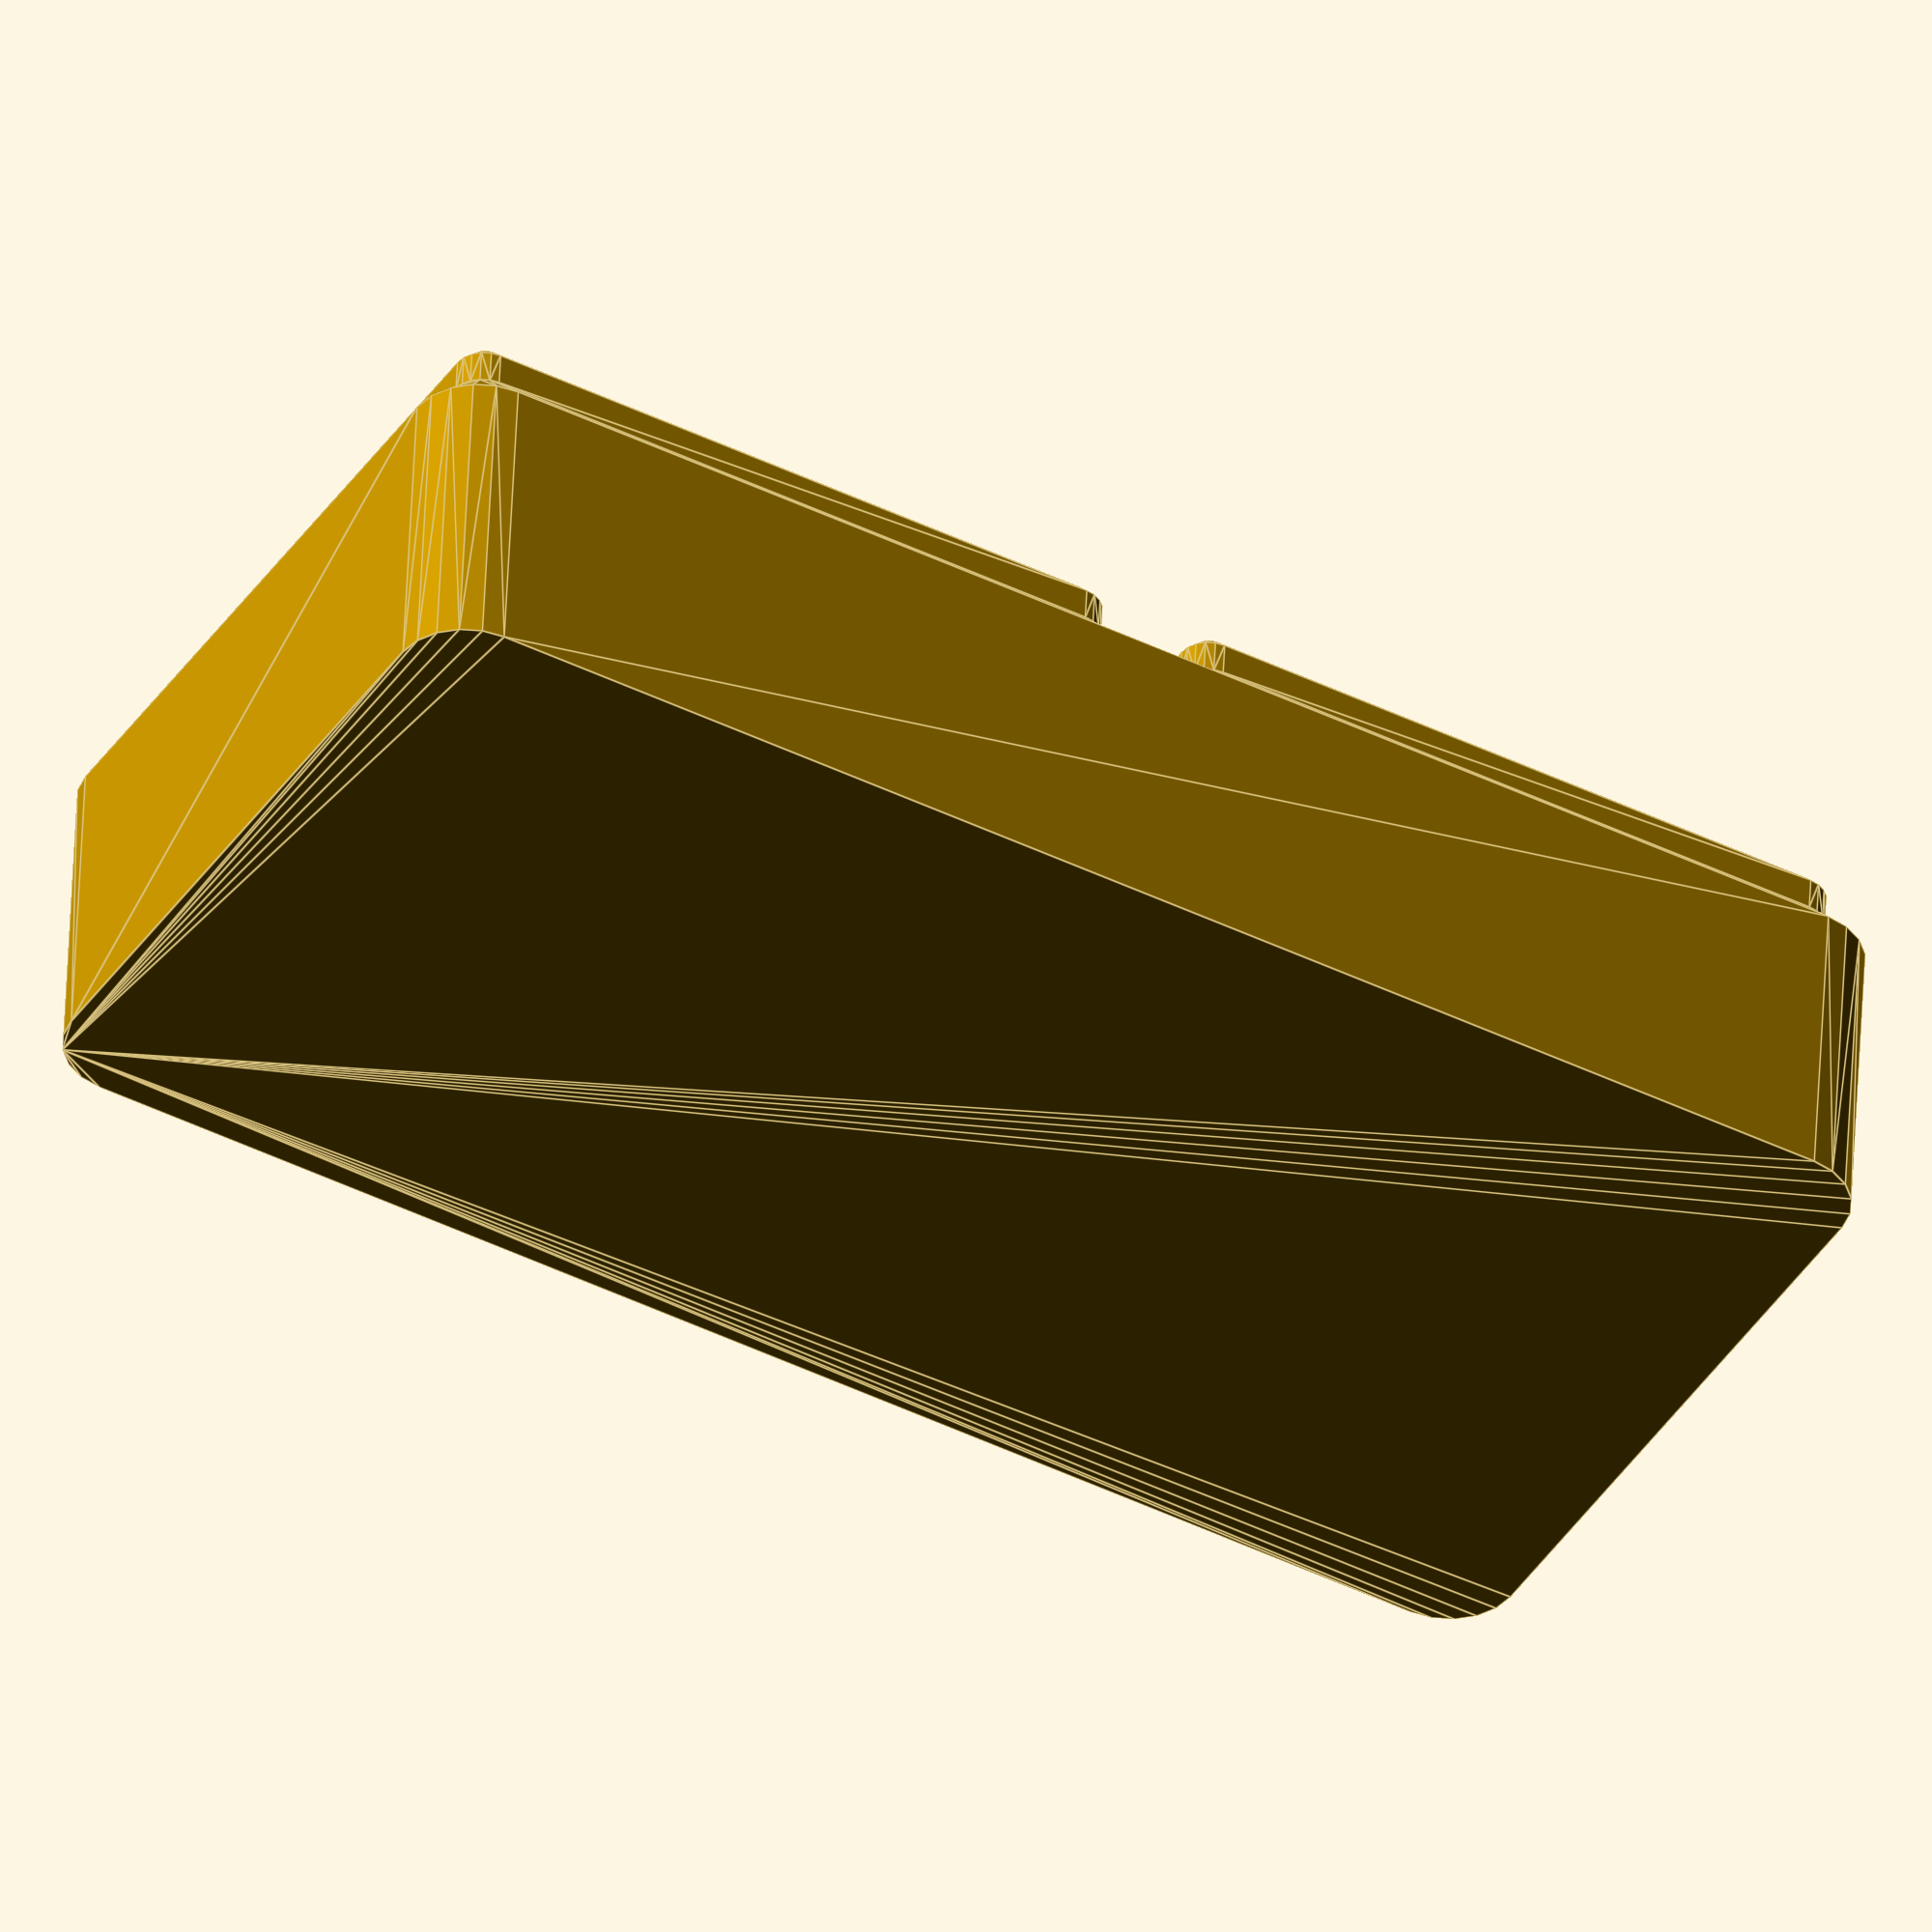
<openscad>
// Information taken from https://community.sw.siemens.com/s/question/0D54O000061xhK6SAI/center-drills
//  (A) Body diameter
//  (D) Drill Diameter
//  (C) Drill Length
//  (L) Overall Length
center_drills = [
// Size  (A)   (D)    (C)    (L)
  ["00", 1/8,  0.025, 0.030, 1 + 1/8],
  [ "0", 1/8,  1/32,  0.038, 1 + 1/8],
  [ "1", 1/8,  3/36,  3/64,  1 + 1/4],
  [ "2", 3/16, 5/64,  5/64,  1 + 7/8],
  [ "3", 1/4,  7/64,  7/64,  2      ],
  [ "4", 5/16, 1/8,   1/8,   2 + 1/8],
  [ "5", 7/16, 3/16,  3/16,  2 + 3/4],
  [ "6", 1/2,  7/32,  7/32,  3      ],
  [ "7", 5/8,  1/4,   1/4,   3 + 1/4],
  [ "8", 3/4,  5/16,  5/16,  3 + 1/2],
];

function to_milimeters(x) = x*25.4;

module center_drill(size) {
  indices = search([size], center_drills);
  assert(len(indices)==1, "Center drill size not found in table.");
  data = center_drills[indices[0]];
  body_diameter = to_milimeters(data[1]);
  drill_diameter = to_milimeters(data[2]);
  drill_length = to_milimeters(data[3]);
  overall_length = to_milimeters(data[4]);
  taper60_length = (body_diameter/2 - drill_diameter/2) / tan(30);
  taper120_length = (drill_diameter/2) / tan(60);
  
  rotate_extrude()
  polygon(points=[
     [ 0,                -overall_length/2 ],
     [ drill_diameter/2, -overall_length/2 + taper120_length ],
     [ drill_diameter/2, -overall_length/2 + drill_length ],
     [ body_diameter/2,  -overall_length/2 + drill_length + taper60_length ],
     [ body_diameter/2,  +overall_length/2 - drill_length - taper60_length ],
     [ drill_diameter/2, +overall_length/2 - drill_length ],
     [ drill_diameter/2, +overall_length/2 - taper120_length ],
     [ 0,                +overall_length/2 ],
  ]);
}

module base(gridx, gridy, gridz) {
    x_center_offset = (gridx * 42 - 0.5)/2.0 - 3.75;
    y_center_offset = (gridy * 42 - 0.5)/2.0 - 3.75;
    full_width_height = gridz * 7 - 2.15 - 1.8 - 0.8;

    module bottom_cell_layer(height, bottom_radius, top_radius) {
        radius_offset = 41.5/2.0 - 3.75;
        hull()
        for (x = [-radius_offset, +radius_offset]) {
            for (y = [-radius_offset, +radius_offset]) {
                translate([x,y])
                    cylinder(h=height, r1=bottom_radius, r2=top_radius);
            }
        }
    }

    module single_bottom_cell() {
        translate([+42.0/2.0, 42.0/2.0, 0.0])
            bottom_cell_layer(height = 0.8,  bottom_radius=0.8, top_radius=1.6);
        translate([+42.0/2.0, 42.0/2.0, 0.8])
            bottom_cell_layer(height = 1.8,  bottom_radius=1.6, top_radius=1.6);
        translate([+42.0/2.0, 42.0/2.0, 2.6])
            bottom_cell_layer(height = 2.15, bottom_radius=1.6, top_radius=3.75);
    }

    for (x = [0:gridx-1]) {
        for (y = [0:gridy-1]) {
            translate([x*42.0, y*42.0, 0])
                single_bottom_cell();
        }
    }

    hull()
    for (x = [4.0, gridx * 42.0 - 4.0]) {
        for (y = [4.0, gridy * 42.0 - 4.0]) {
            translate([x,y, 4.75])
                cylinder(h=full_width_height, r=3.75);
        }
    }
}

module center_drill_bin(sizes) {
}

//center_drill("2",$fn=25);

$fn=20;
base(2,1,3);
center_drill_bin(sizes = ["1","2","3","4","5"]);

</openscad>
<views>
elev=310.4 azim=29.5 roll=2.5 proj=o view=edges
</views>
